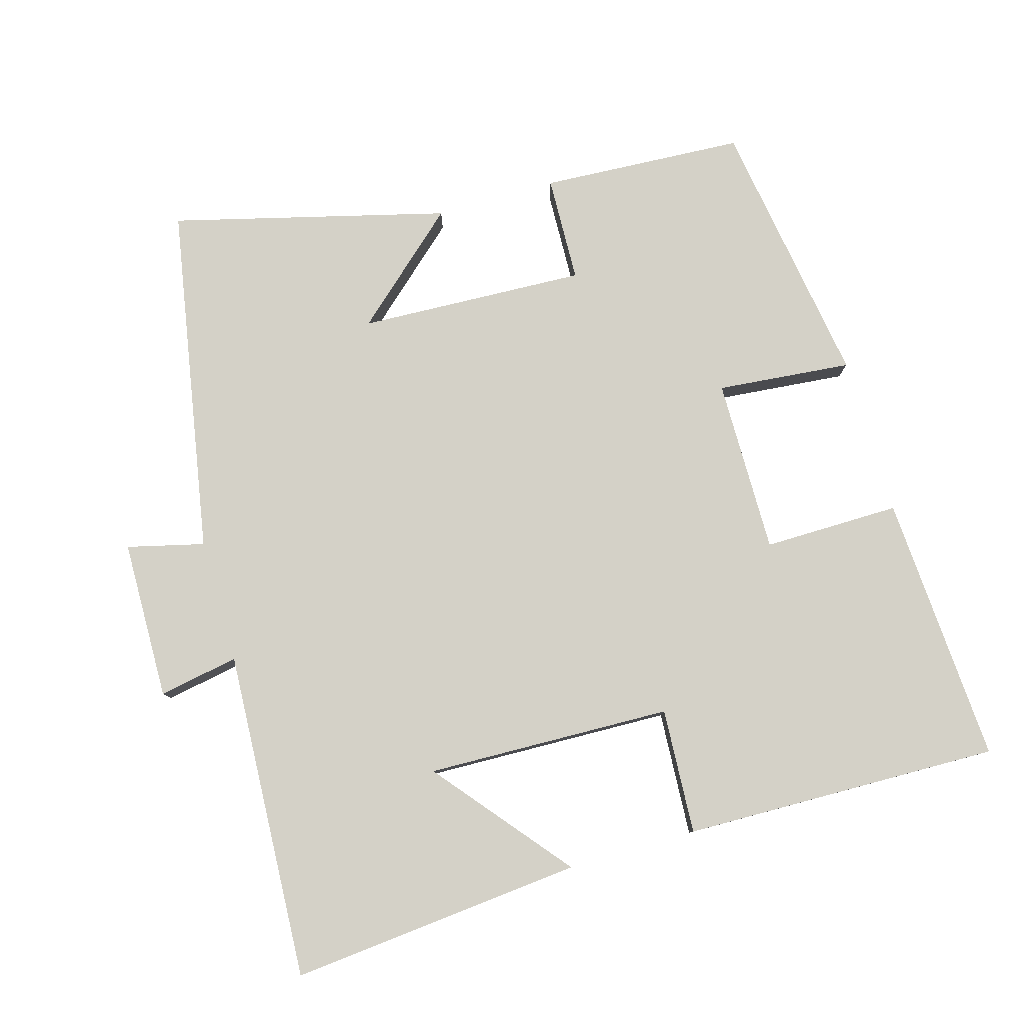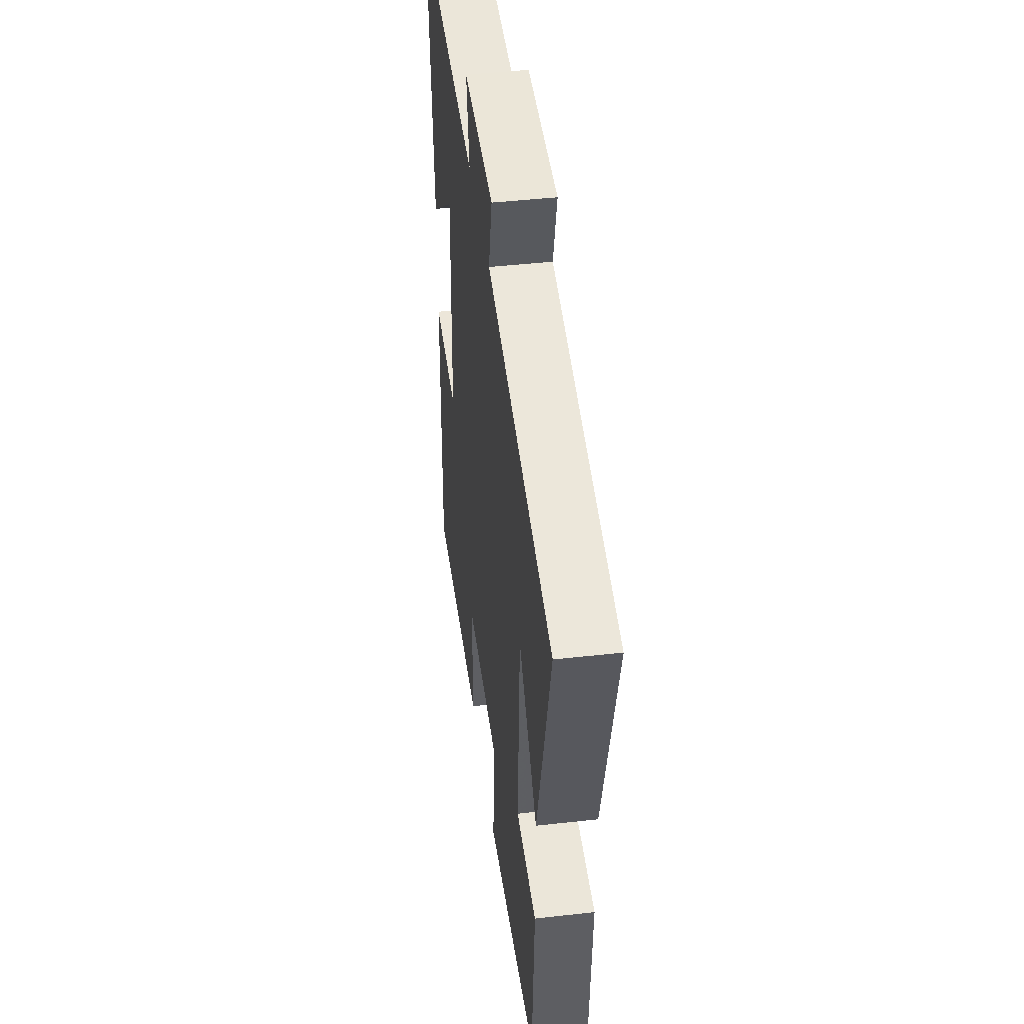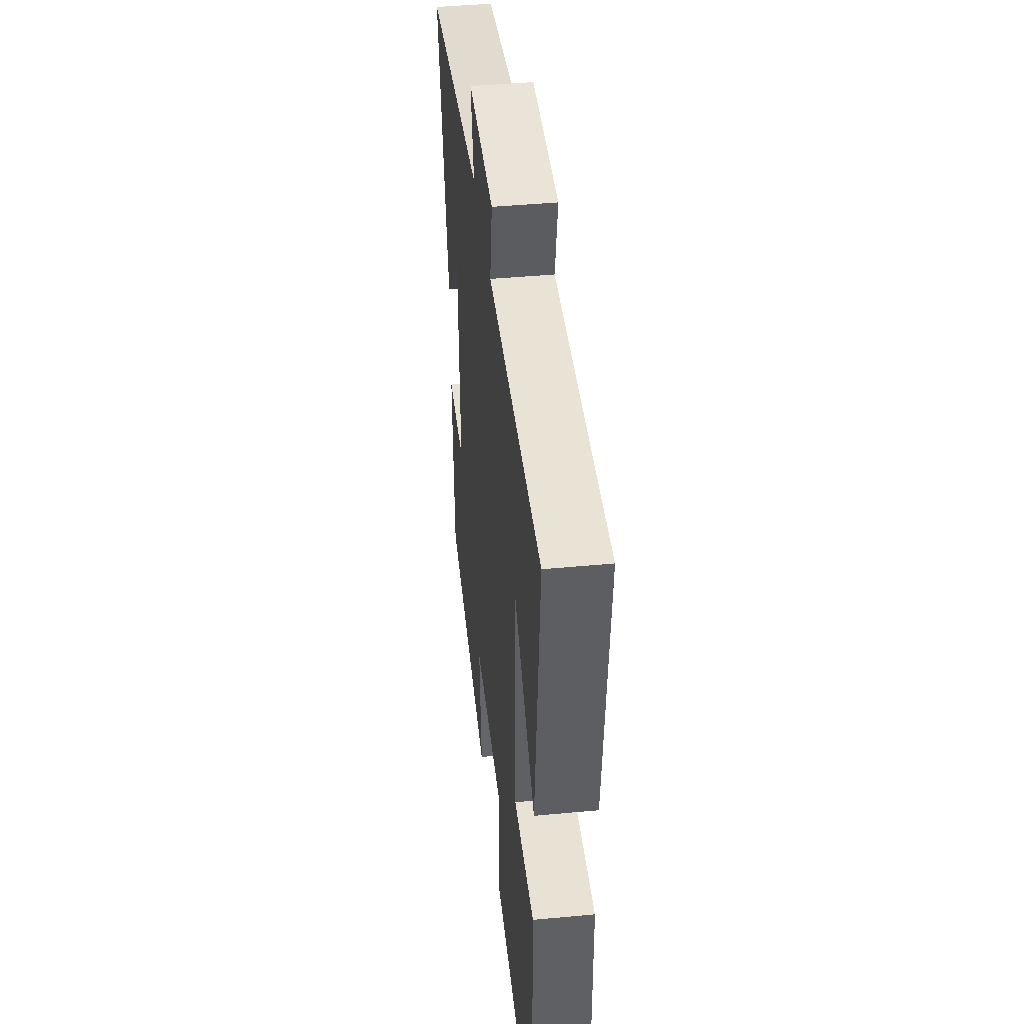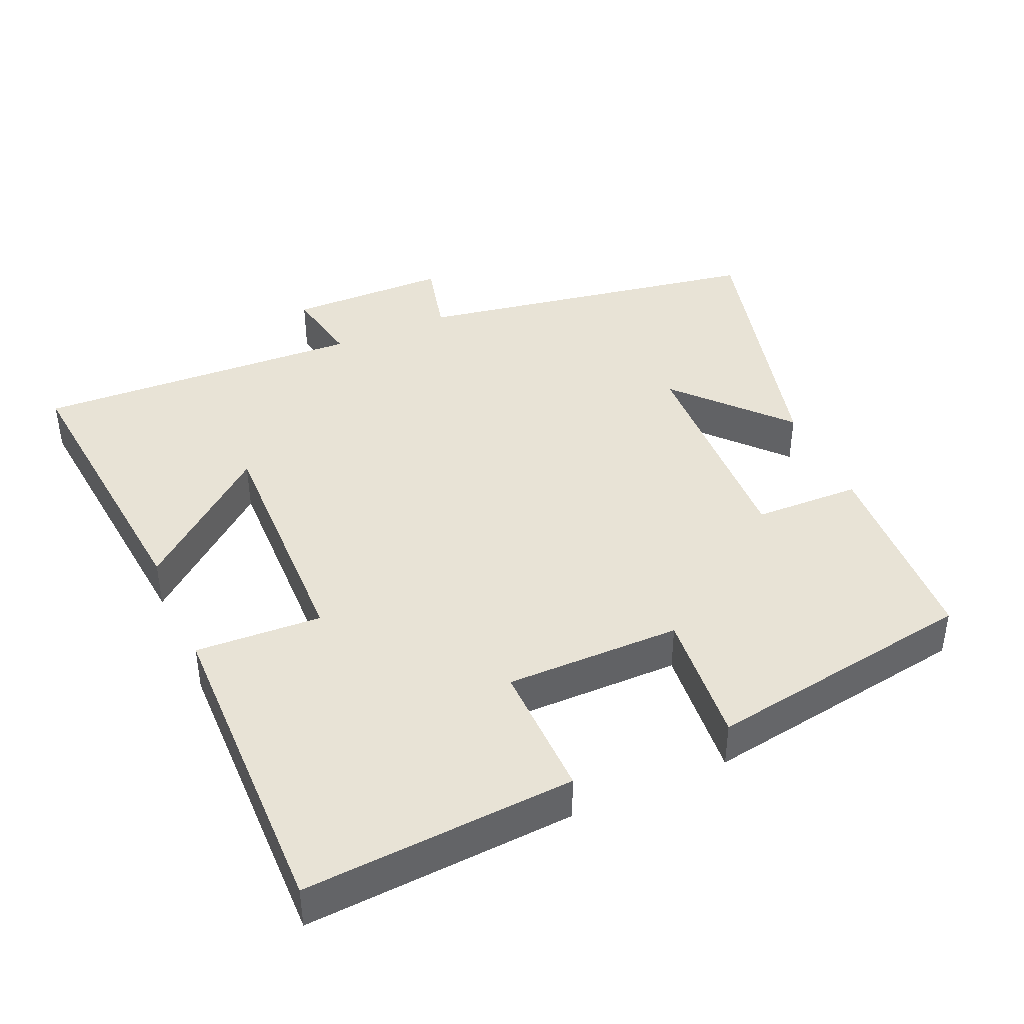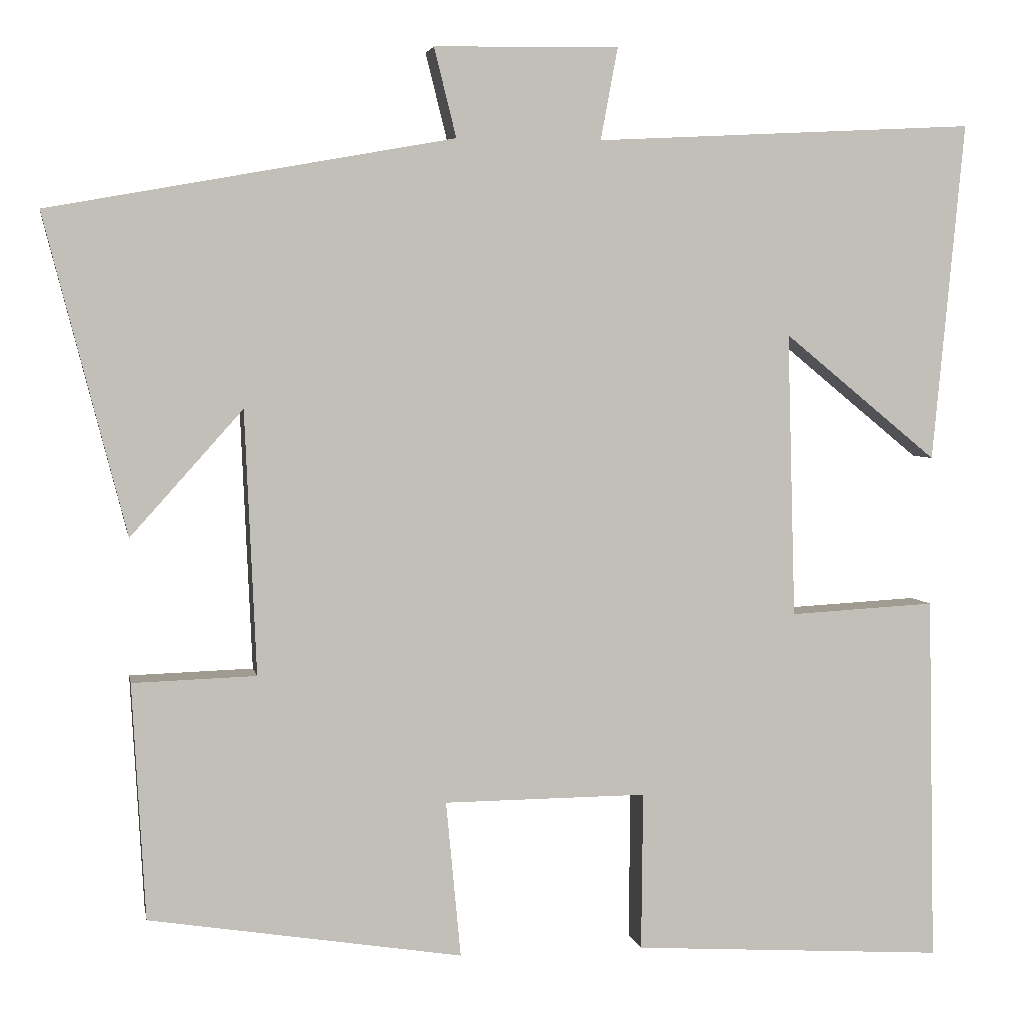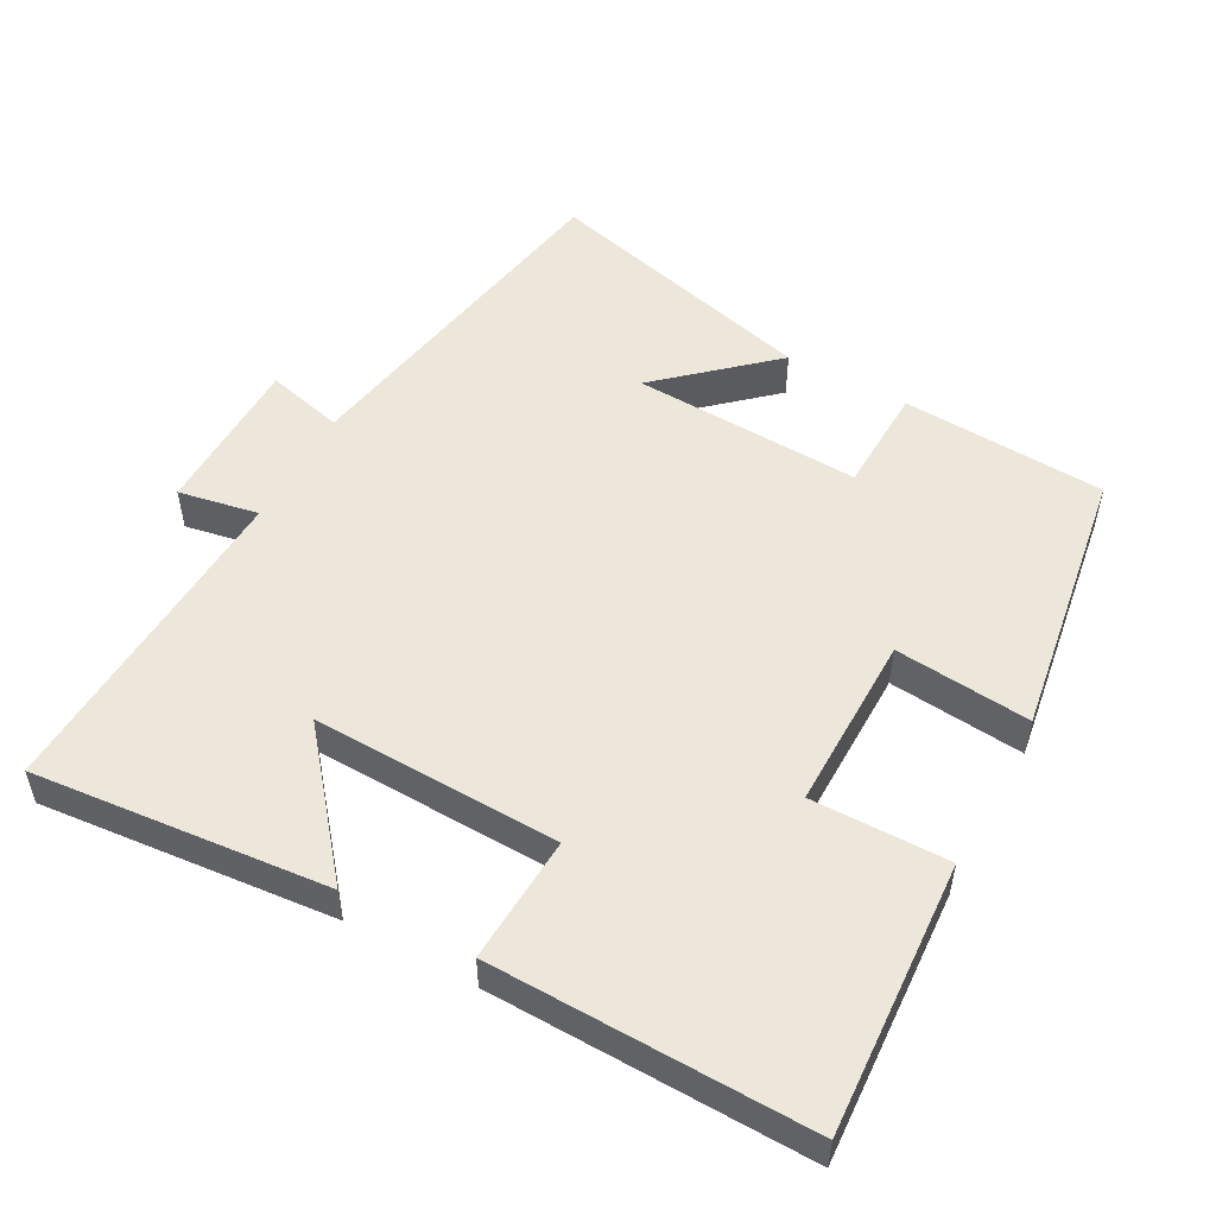
<metadata>
{"format":"obj","ext":"obj","renderer":"f3d","projection":"perspective","resolution":1024,"background":"white","views":[{"elev":79.8,"azim":73.9,"up":"+Y"},{"elev":45.0,"azim":-97.5,"up":"+Z"},{"elev":44.2,"azim":83.7,"up":"+Z"},{"elev":41.6,"azim":155.9,"up":"+Y"},{"elev":3.9,"azim":-10.2,"up":"+Z"},{"elev":52.5,"azim":118.6,"up":"+Y"}]}
</metadata>
<code>
v 0.539 0.07 0.524
v 0.5 0.07 0.109
v 0.312 0.07 0.263
v 0.322 0.07 -0.085
v 0.5 0.07 -0.075
v 0.509 0.07 -0.523
v 0.127 0.07 -0.5
v 0.129 0.07 -0.307
v -0.119 0.07 -0.309
v -0.101 0.07 -0.5
v -0.484 0.07 -0.44
v -0.5 0.07 -0.152
v -0.349 0.07 -0.147
v -0.363 0.07 0.175
v -0.5 0.07 0.022
v -0.6 0.07 0.411
v -0.105 0.07 0.5
v -0.132 0.07 0.609
v 0.094 0.07 0.613
v 0.073 0.07 0.5
v 0.539 0 0.524
v 0.5 0 0.109
v 0.312 0 0.263
v 0.322 0 -0.085
v 0.5 0 -0.075
v 0.509 0 -0.523
v 0.127 0 -0.5
v 0.129 0 -0.307
v -0.119 0 -0.309
v -0.101 0 -0.5
v -0.484 0 -0.44
v -0.5 0 -0.152
v -0.349 0 -0.147
v -0.363 0 0.175
v -0.5 0 0.022
v -0.6 0 0.411
v -0.105 0 0.5
v -0.132 0 0.609
v 0.094 0 0.613
v 0.073 0 0.5
f 17 18 19 20
f 16 17 20
f 14 15 16
f 14 16 20 1
f 11 12 13
f 10 11 13
f 9 10 13
f 8 9 13 14
f 6 7 8
f 5 6 8
f 4 5 8
f 3 4 8 14
f 1 2 3
f 1 3 14
f 40 39 38 37
f 40 37 36
f 36 35 34
f 21 40 36 34
f 33 32 31
f 33 31 30
f 33 30 29
f 34 33 29 28
f 28 27 26
f 28 26 25
f 28 25 24
f 34 28 24 23
f 23 22 21
f 34 23 21
f 1 21 22 2
f 2 22 23 3
f 3 23 24 4
f 4 24 25 5
f 5 25 26 6
f 6 26 27 7
f 7 27 28 8
f 8 28 29 9
f 9 29 30 10
f 10 30 31 11
f 11 31 32 12
f 12 32 33 13
f 13 33 34 14
f 14 34 35 15
f 15 35 36 16
f 16 36 37 17
f 17 37 38 18
f 18 38 39 19
f 19 39 40 20
f 20 40 21 1

</code>
